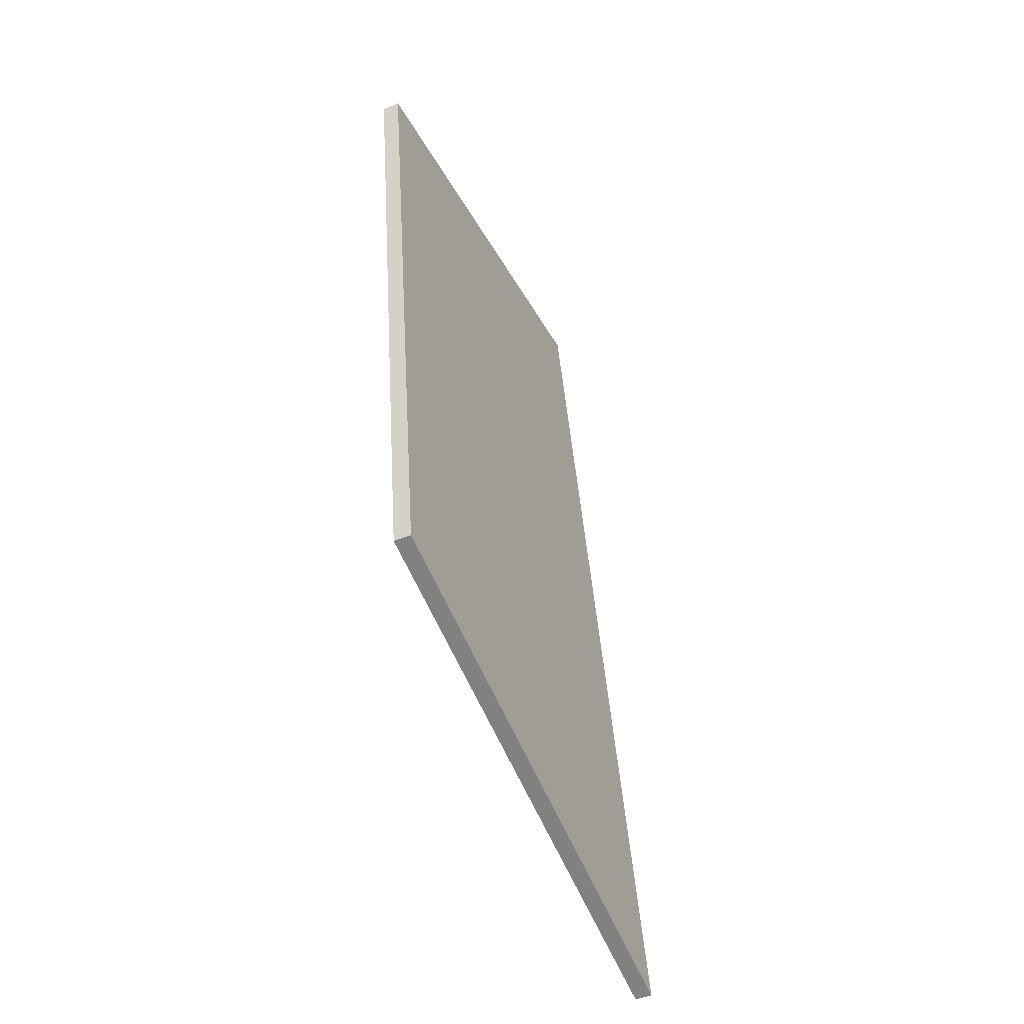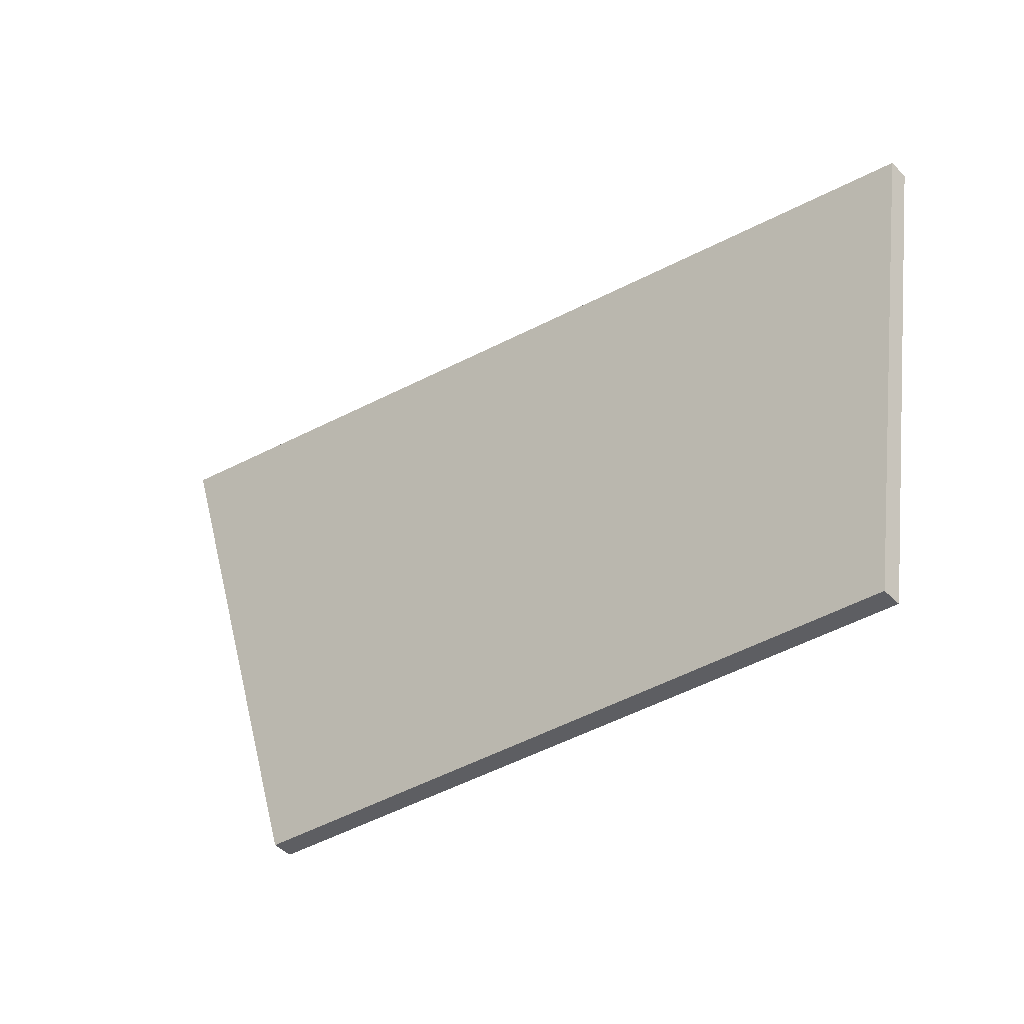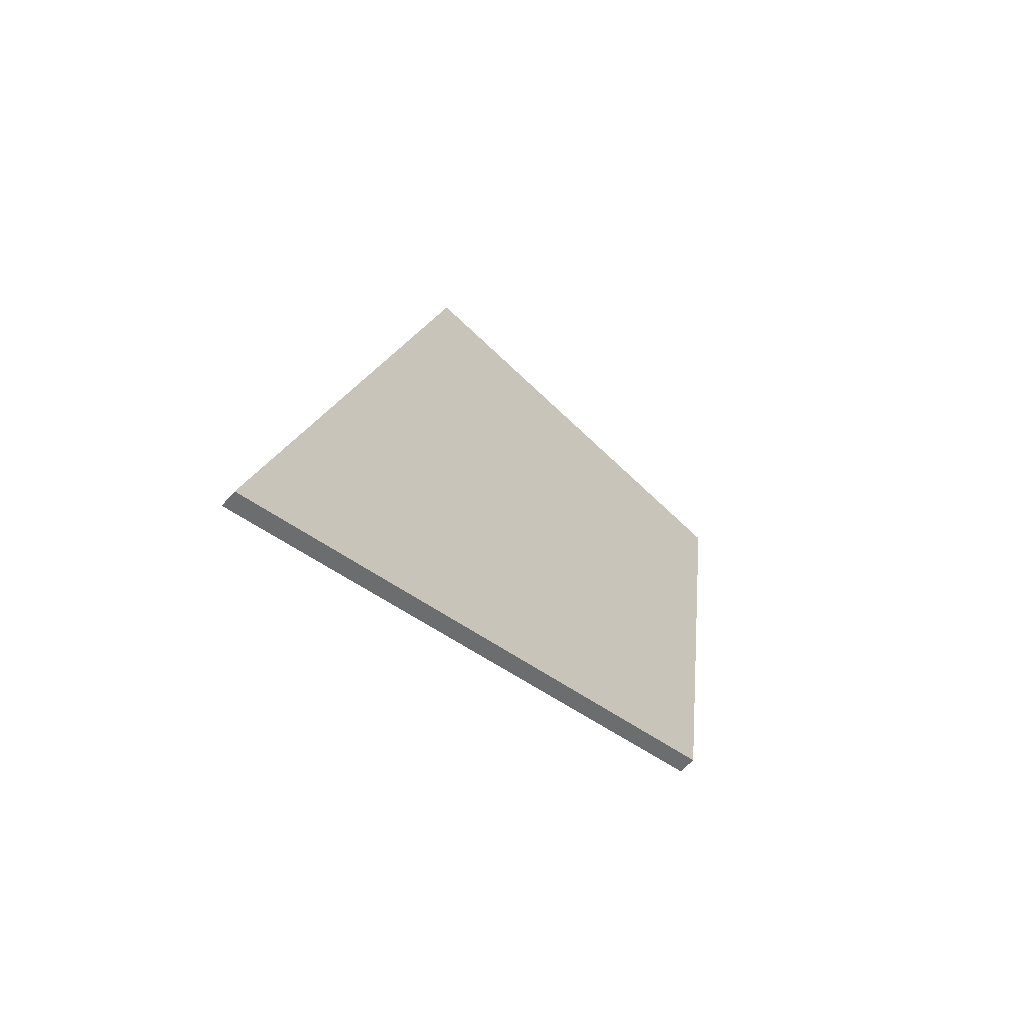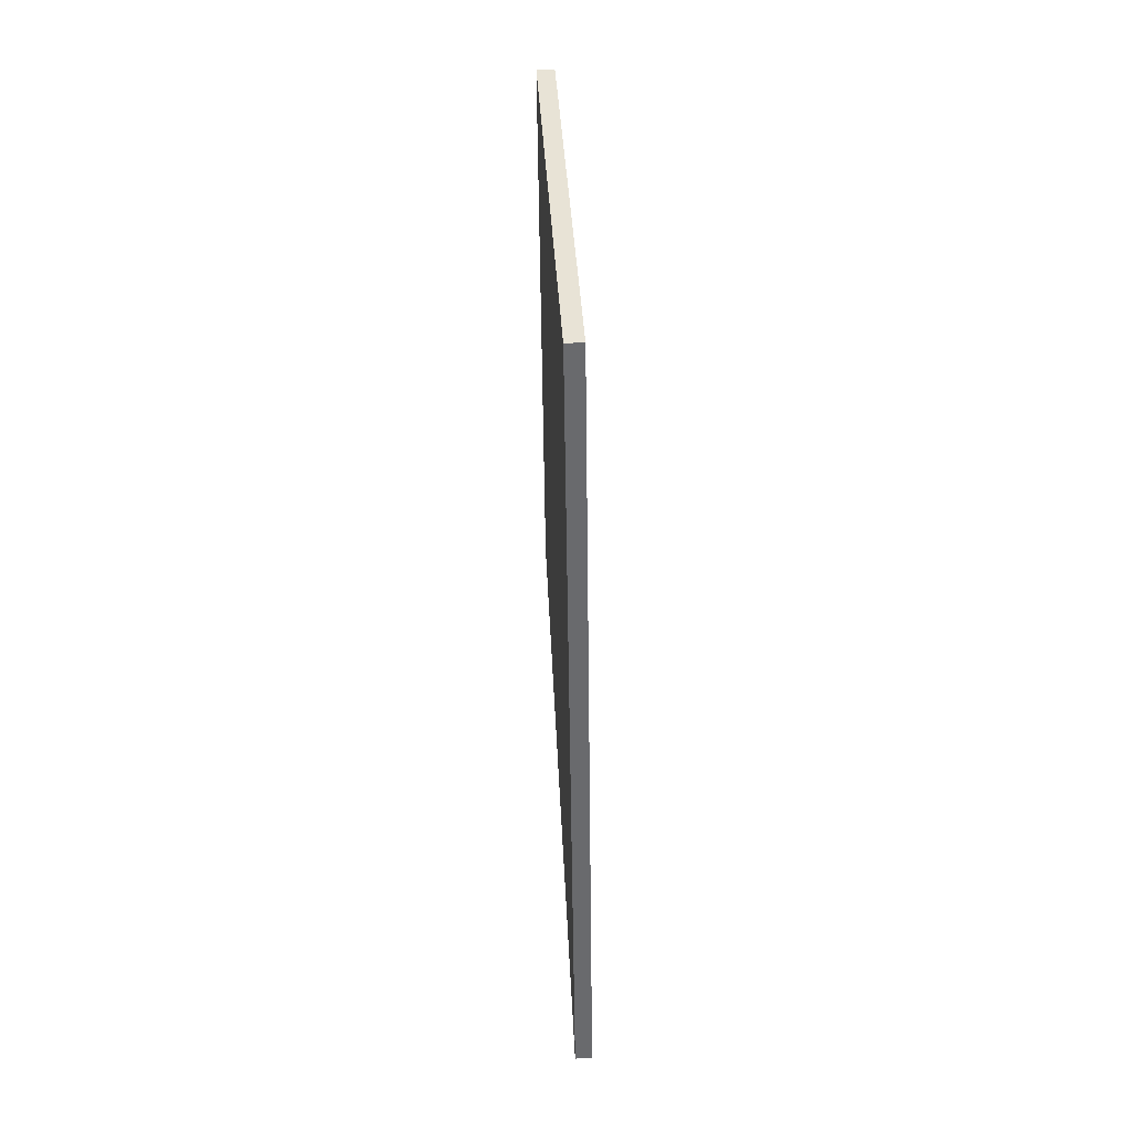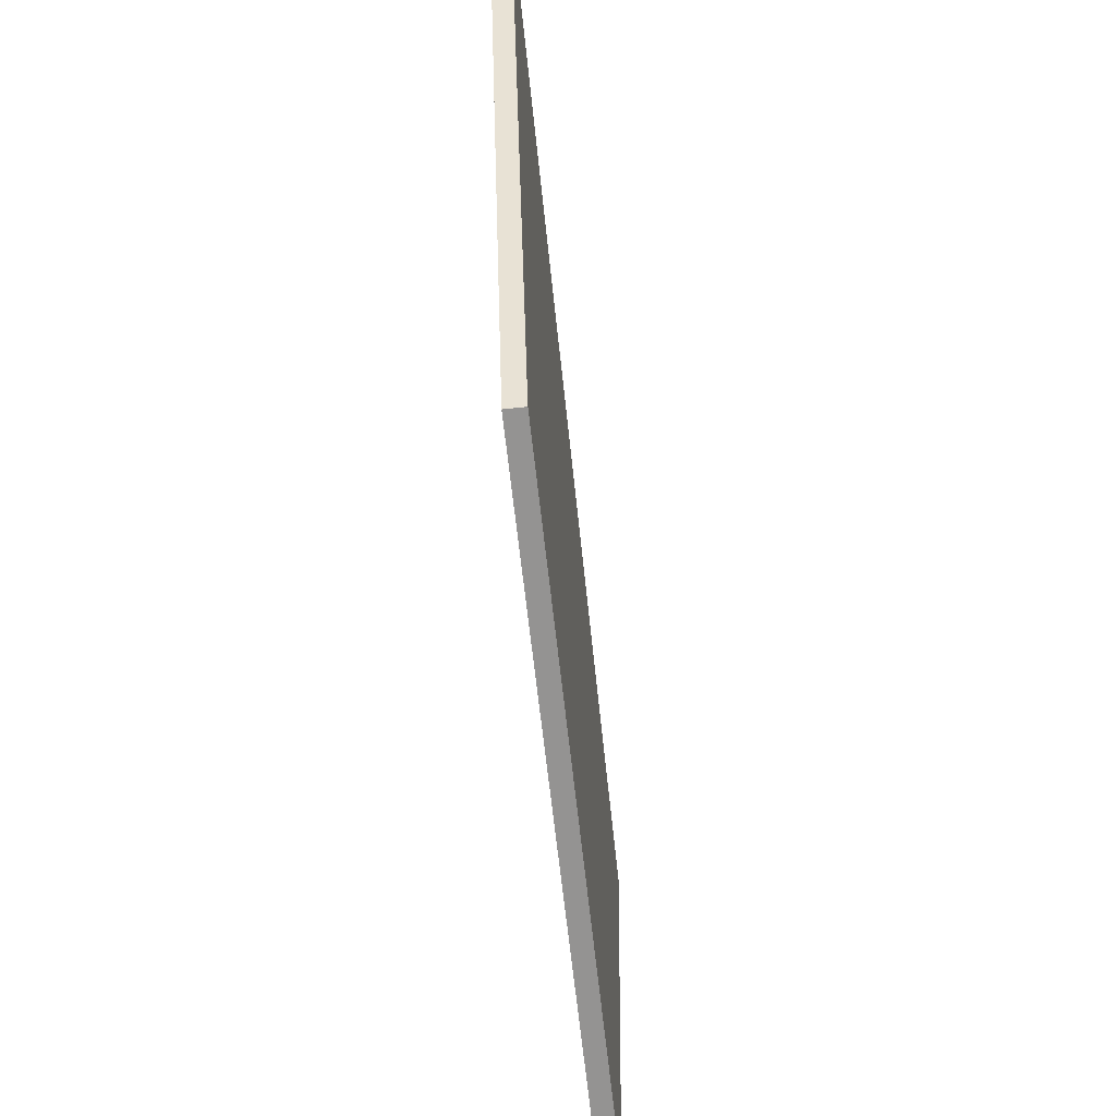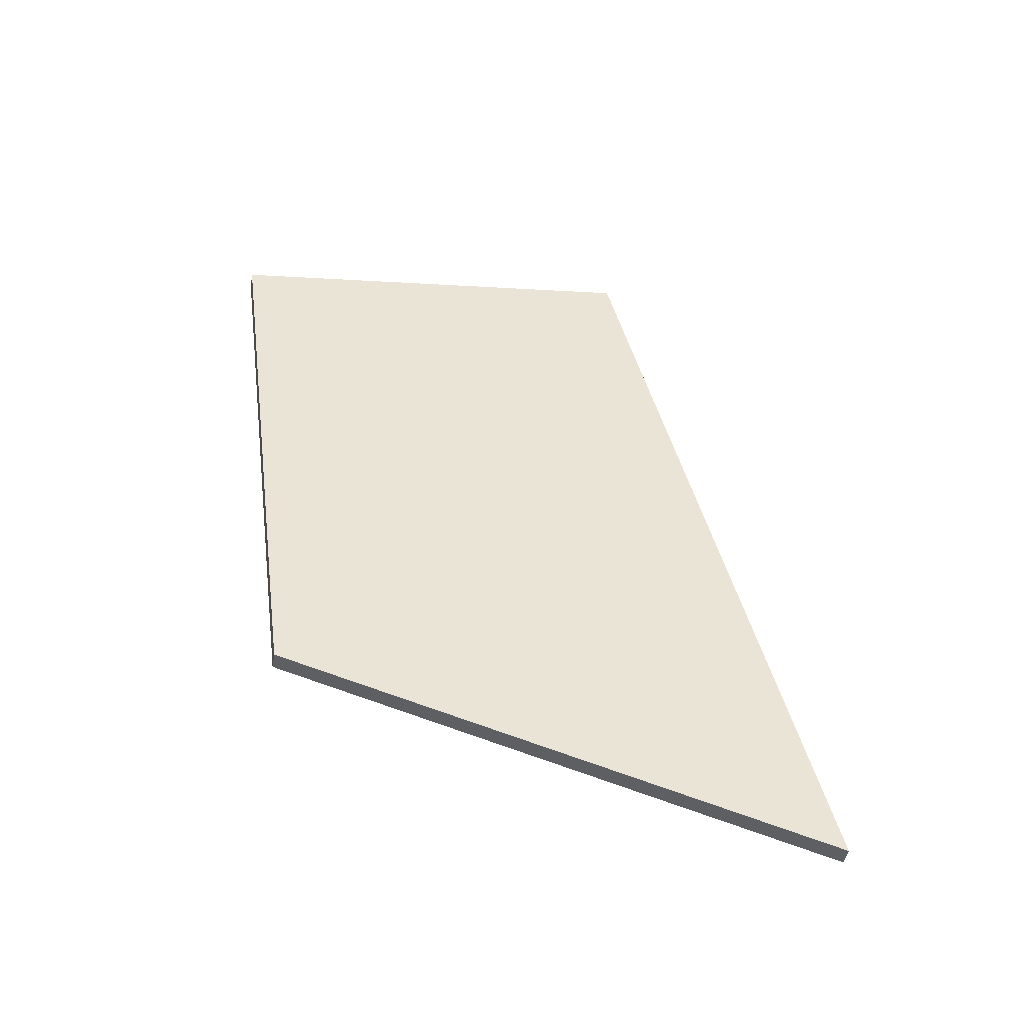
<metadata>
{"format":"obj","ext":"obj","renderer":"f3d","projection":"perspective","resolution":1024,"background":"white","views":[{"elev":-46.5,"azim":-154.9,"up":"+Y"},{"elev":-45.1,"azim":131.2,"up":"+Z"},{"elev":-64.5,"azim":48.0,"up":"+Y"},{"elev":50.5,"azim":-3.4,"up":"+Y"},{"elev":-59.1,"azim":6.4,"up":"+Z"},{"elev":-47.7,"azim":-99.9,"up":"+Y"}]}
</metadata>
<code>
v 2.7 -1.467 -6.983
v 2.7 -1.353 -6.239
v 2.73 -1.353 -6.239
v 2.73 -1.467 -6.983
v 2.7 -2.783 -5.901
v 2.7 -2.507 -6.841
v 2.73 -2.507 -6.841
v 2.73 -2.783 -5.901
v 2.7 -2.507 -6.841
v 2.7 -1.467 -6.983
v 2.73 -1.467 -6.983
v 2.73 -2.507 -6.841
v 2.7 -2.783 -5.901
v 2.7 -1.353 -6.239
v 2.7 -1.467 -6.983
v 2.7 -2.507 -6.841
v 2.73 -1.353 -6.239
v 2.73 -2.783 -5.901
v 2.73 -2.507 -6.841
v 2.73 -1.467 -6.983
v 2.7 -1.353 -6.239
v 2.7 -2.783 -5.901
v 2.73 -2.783 -5.901
v 2.73 -1.353 -6.239
f 1 2 4
f 4 2 3
f 5 6 8
f 8 6 7
f 9 10 12
f 12 10 11
f 13 14 16
f 16 14 15
f 18 19 17
f 17 19 20
f 21 22 24
f 24 22 23

</code>
